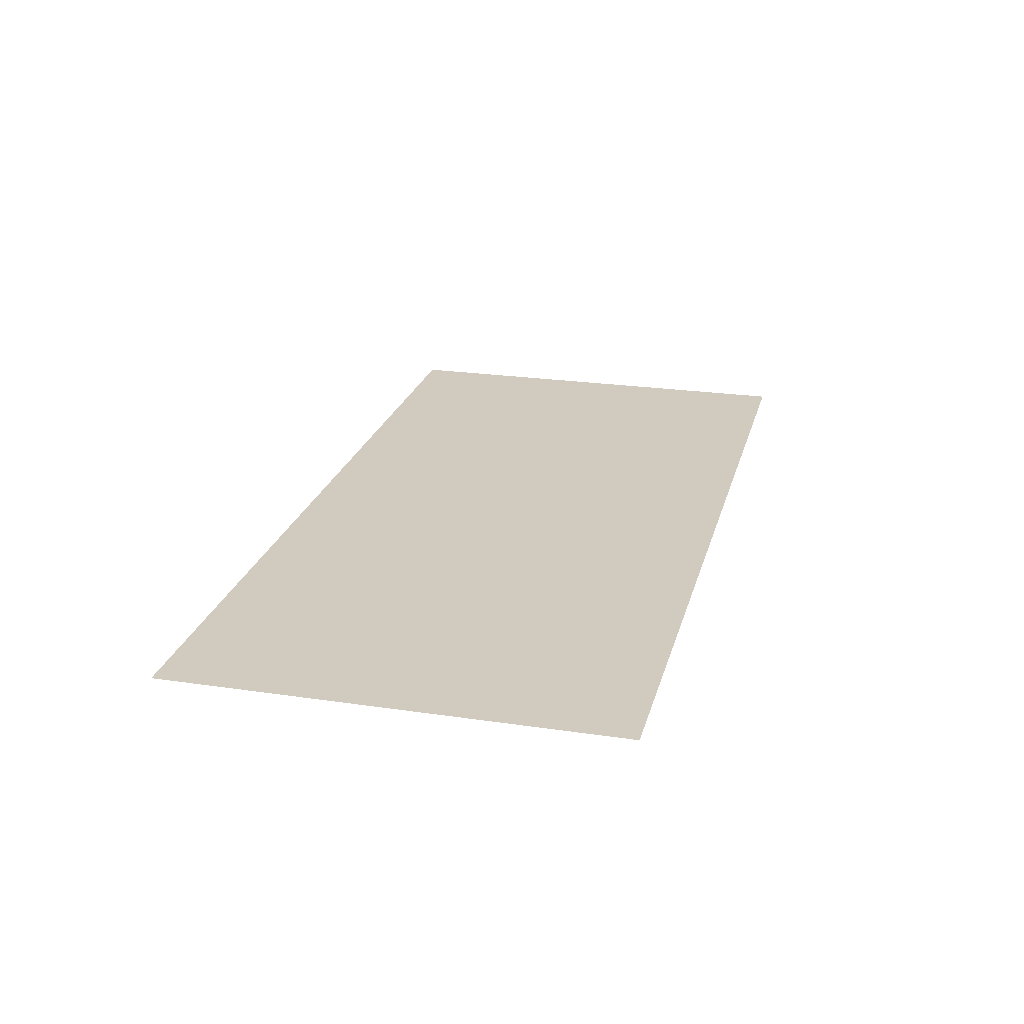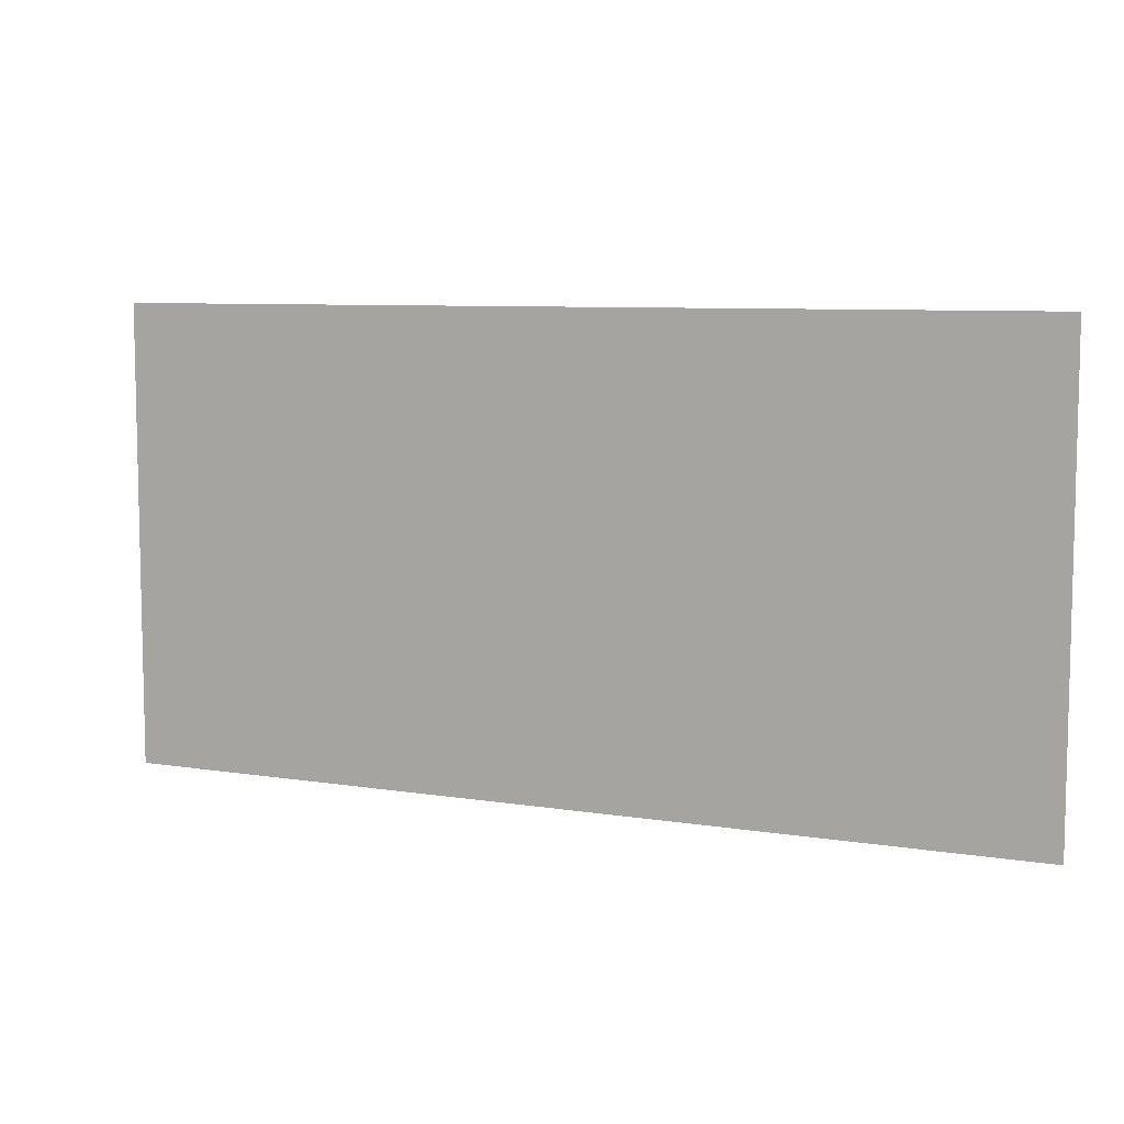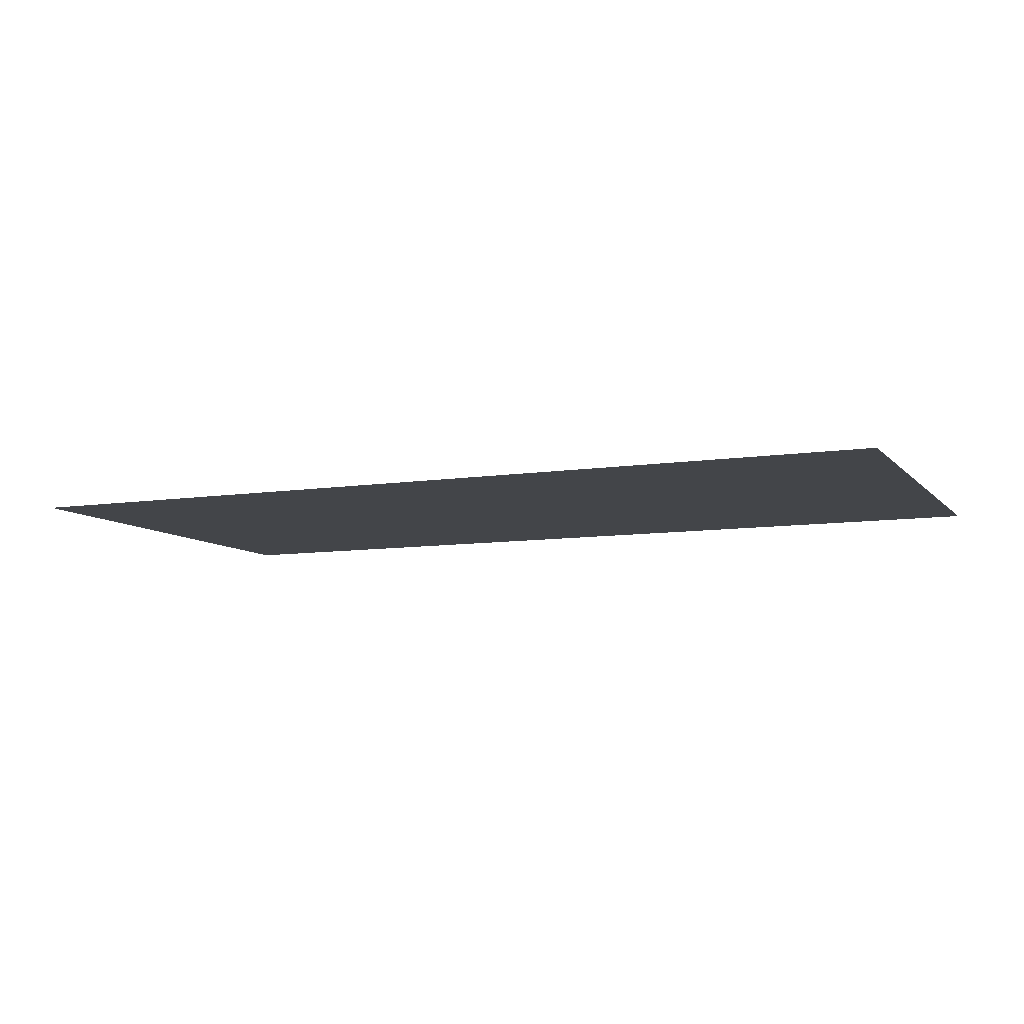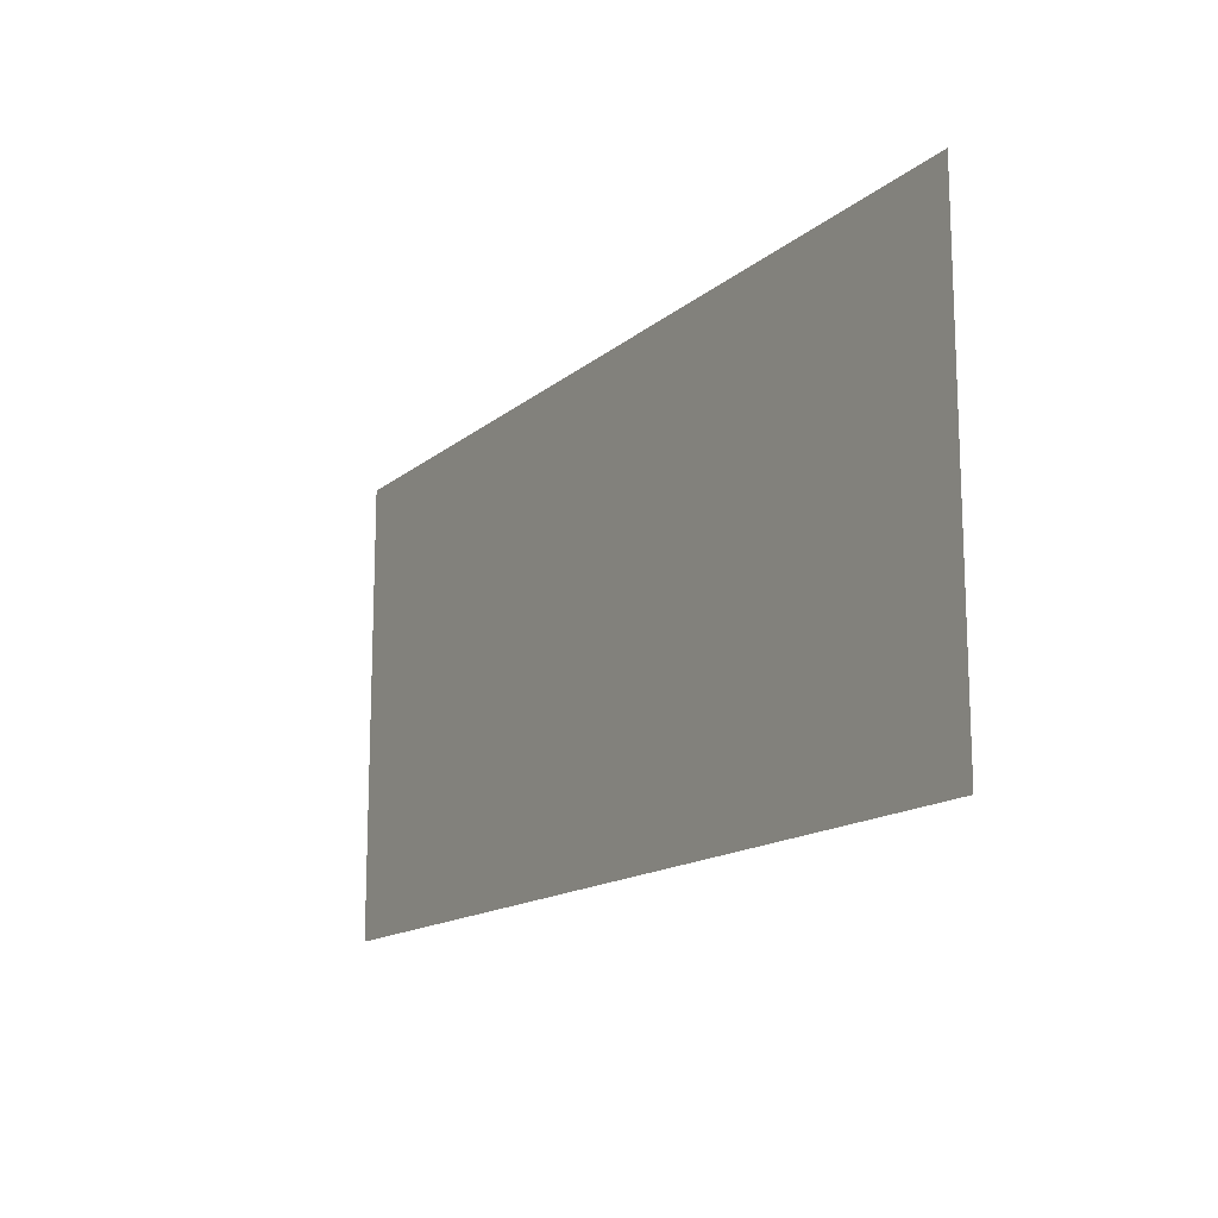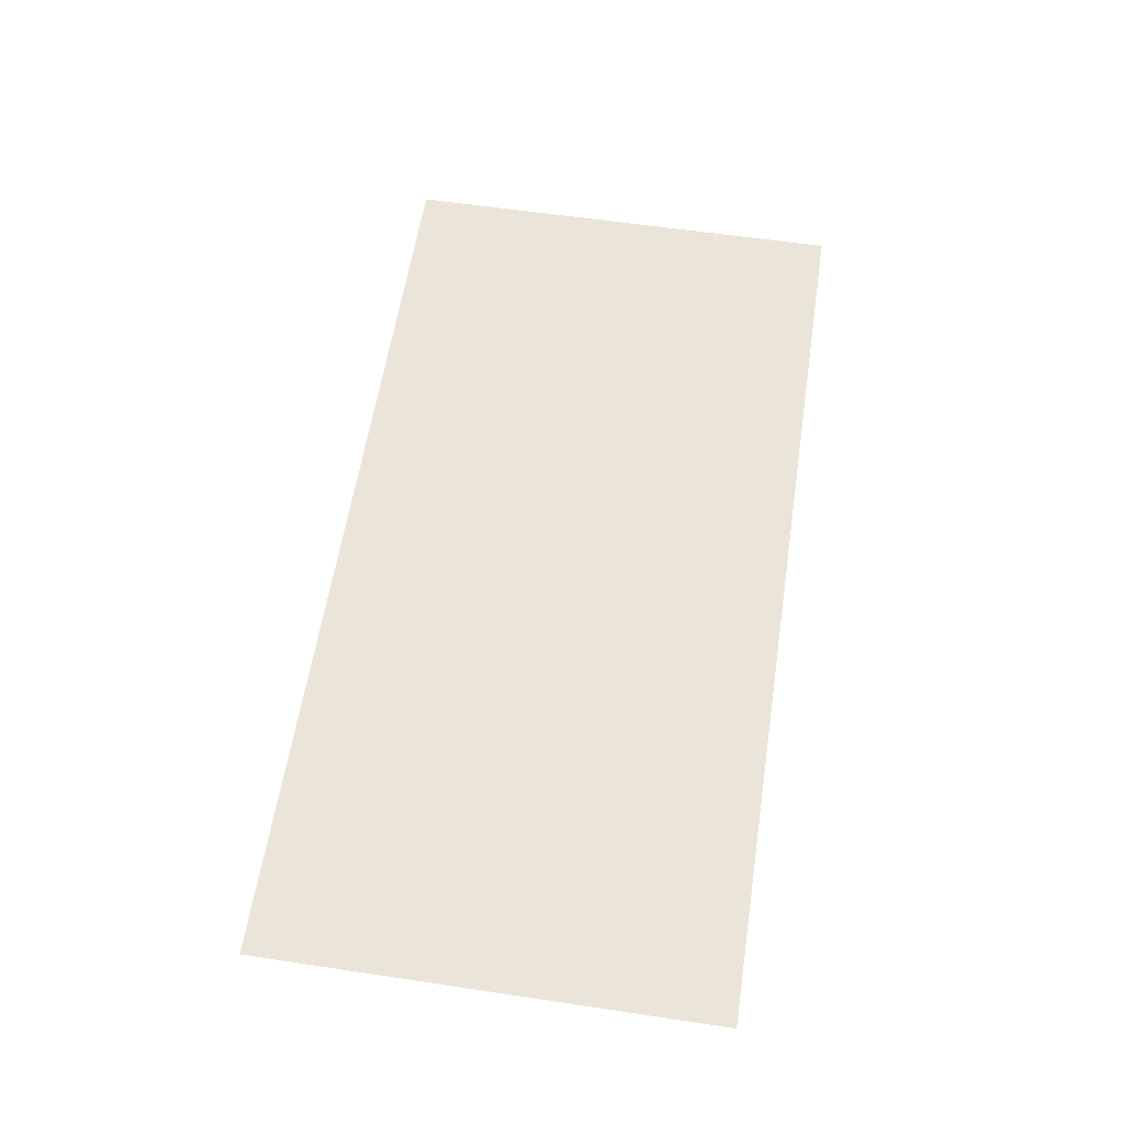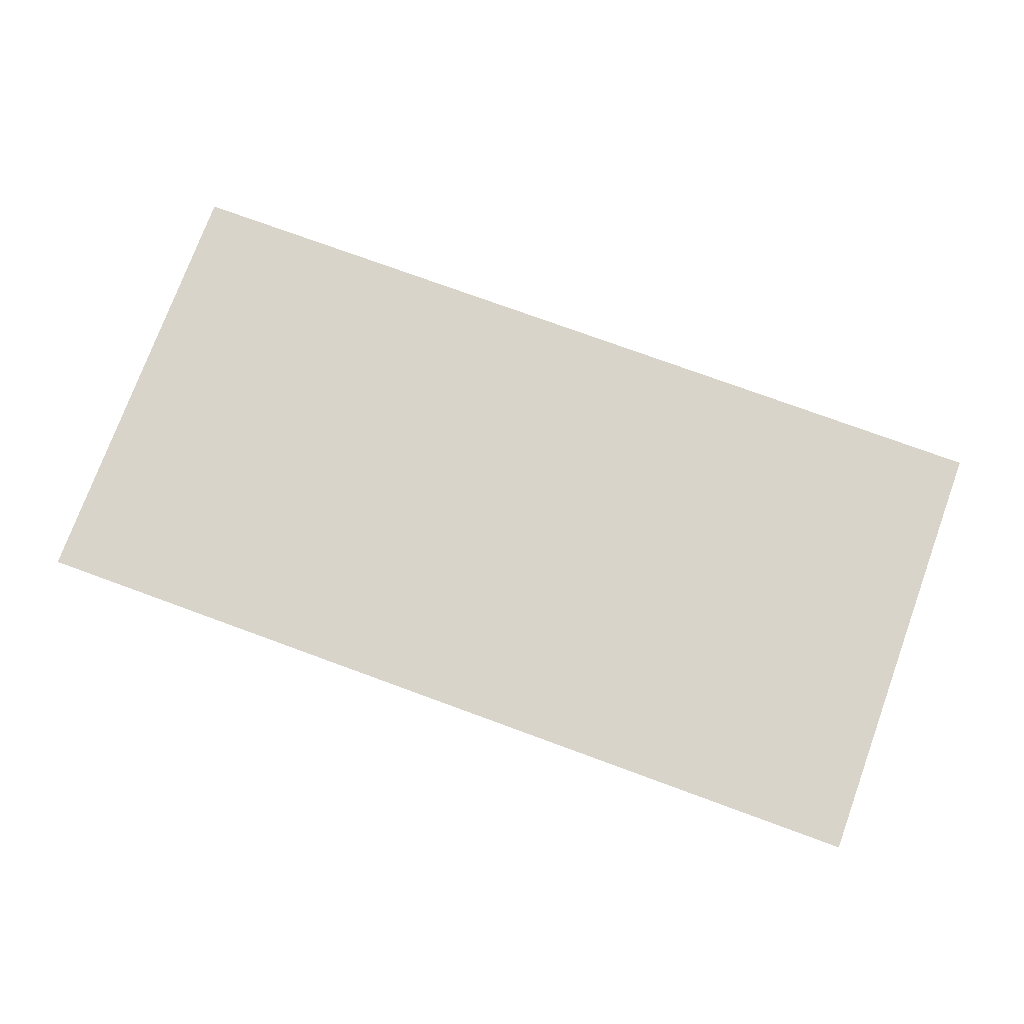
<metadata>
{"format":"obj","ext":"obj","renderer":"f3d","projection":"perspective","resolution":1024,"background":"white","views":[{"elev":23.3,"azim":104.1,"up":"+Z"},{"elev":7.8,"azim":-155.7,"up":"+Y"},{"elev":-8.6,"azim":23.1,"up":"+Z"},{"elev":-14.9,"azim":-121.1,"up":"+Y"},{"elev":59.4,"azim":-81.3,"up":"+Z"},{"elev":75.6,"azim":-159.9,"up":"+Z"}]}
</metadata>
<code>
v -15 -1 0
v -16 -1 0
v -16 0 0
v -15 0 0
v -14 -1 0
v -15 -1 0
v -15 0 0
v -14 0 0
v -13 -1 0
v -14 -1 0
v -14 0 0
v -13 0 0
v -12 -1 0
v -13 -1 0
v -13 0 0
v -12 0 0
v -11 -1 0
v -12 -1 0
v -12 0 0
v -11 0 0
v -10 -1 0
v -11 -1 0
v -11 0 0
v -10 0 0
v -9 -1 0
v -10 -1 0
v -10 0 0
v -9 0 0
v -8 -1 0
v -9 -1 0
v -9 0 0
v -8 0 0
v -7 -1 0
v -8 -1 0
v -8 0 0
v -7 0 0
v -6 -1 0
v -7 -1 0
v -7 0 0
v -6 0 0
v -15 -2 0
v -16 -2 0
v -16 -1 0
v -15 -1 0
v -14 -2 0
v -15 -2 0
v -15 -1 0
v -14 -1 0
v -13 -2 0
v -14 -2 0
v -14 -1 0
v -13 -1 0
v -12 -2 0
v -13 -2 0
v -13 -1 0
v -12 -1 0
v -11 -2 0
v -12 -2 0
v -12 -1 0
v -11 -1 0
v -10 -2 0
v -11 -2 0
v -11 -1 0
v -10 -1 0
v -9 -2 0
v -10 -2 0
v -10 -1 0
v -9 -1 0
v -8 -2 0
v -9 -2 0
v -9 -1 0
v -8 -1 0
v -7 -2 0
v -8 -2 0
v -8 -1 0
v -7 -1 0
v -6 -2 0
v -7 -2 0
v -7 -1 0
v -6 -1 0
v -15 -3 0
v -16 -3 0
v -16 -2 0
v -15 -2 0
v -14 -3 0
v -15 -3 0
v -15 -2 0
v -14 -2 0
v -13 -3 0
v -14 -3 0
v -14 -2 0
v -13 -2 0
v -12 -3 0
v -13 -3 0
v -13 -2 0
v -12 -2 0
v -11 -3 0
v -12 -3 0
v -12 -2 0
v -11 -2 0
v -10 -3 0
v -11 -3 0
v -11 -2 0
v -10 -2 0
v -9 -3 0
v -10 -3 0
v -10 -2 0
v -9 -2 0
v -8 -3 0
v -9 -3 0
v -9 -2 0
v -8 -2 0
v -7 -3 0
v -8 -3 0
v -8 -2 0
v -7 -2 0
v -6 -3 0
v -7 -3 0
v -7 -2 0
v -6 -2 0
v -15 -4 0
v -16 -4 0
v -16 -3 0
v -15 -3 0
v -14 -4 0
v -15 -4 0
v -15 -3 0
v -14 -3 0
v -13 -4 0
v -14 -4 0
v -14 -3 0
v -13 -3 0
v -12 -4 0
v -13 -4 0
v -13 -3 0
v -12 -3 0
v -11 -4 0
v -12 -4 0
v -12 -3 0
v -11 -3 0
v -10 -4 0
v -11 -4 0
v -11 -3 0
v -10 -3 0
v -9 -4 0
v -10 -4 0
v -10 -3 0
v -9 -3 0
v -8 -4 0
v -9 -4 0
v -9 -3 0
v -8 -3 0
v -7 -4 0
v -8 -4 0
v -8 -3 0
v -7 -3 0
v -6 -4 0
v -7 -4 0
v -7 -3 0
v -6 -3 0
v -15 -5 0
v -16 -5 0
v -16 -4 0
v -15 -4 0
v -14 -5 0
v -15 -5 0
v -15 -4 0
v -14 -4 0
v -13 -5 0
v -14 -5 0
v -14 -4 0
v -13 -4 0
v -12 -5 0
v -13 -5 0
v -13 -4 0
v -12 -4 0
v -11 -5 0
v -12 -5 0
v -12 -4 0
v -11 -4 0
v -10 -5 0
v -11 -5 0
v -11 -4 0
v -10 -4 0
v -9 -5 0
v -10 -5 0
v -10 -4 0
v -9 -4 0
v -8 -5 0
v -9 -5 0
v -9 -4 0
v -8 -4 0
v -7 -5 0
v -8 -5 0
v -8 -4 0
v -7 -4 0
v -6 -5 0
v -7 -5 0
v -7 -4 0
v -6 -4 0
g dungeon1_mesh_0080
f 1 2 3 4
f 5 6 7 8
f 9 10 11 12
f 13 14 15 16
f 17 18 19 20
f 21 22 23 24
f 25 26 27 28
f 29 30 31 32
f 33 34 35 36
f 37 38 39 40
f 41 42 43 44
f 45 46 47 48
f 49 50 51 52
f 53 54 55 56
f 57 58 59 60
f 61 62 63 64
f 65 66 67 68
f 69 70 71 72
f 73 74 75 76
f 77 78 79 80
f 81 82 83 84
f 85 86 87 88
f 89 90 91 92
f 93 94 95 96
f 97 98 99 100
f 101 102 103 104
f 105 106 107 108
f 109 110 111 112
f 113 114 115 116
f 117 118 119 120
f 121 122 123 124
f 125 126 127 128
f 129 130 131 132
f 133 134 135 136
f 137 138 139 140
f 141 142 143 144
f 145 146 147 148
f 149 150 151 152
f 153 154 155 156
f 157 158 159 160
f 161 162 163 164
f 165 166 167 168
f 169 170 171 172
f 173 174 175 176
f 177 178 179 180
f 181 182 183 184
f 185 186 187 188
f 189 190 191 192
f 193 194 195 196
f 197 198 199 200

</code>
